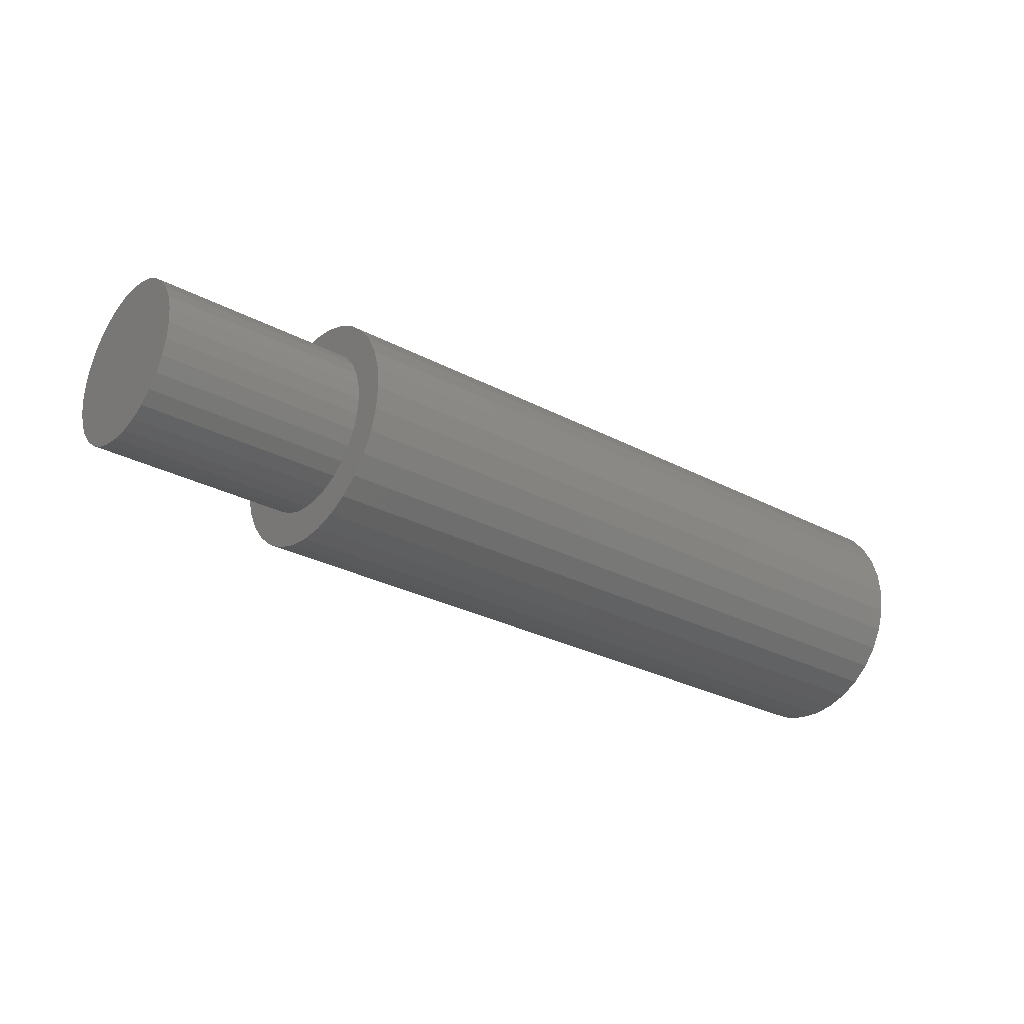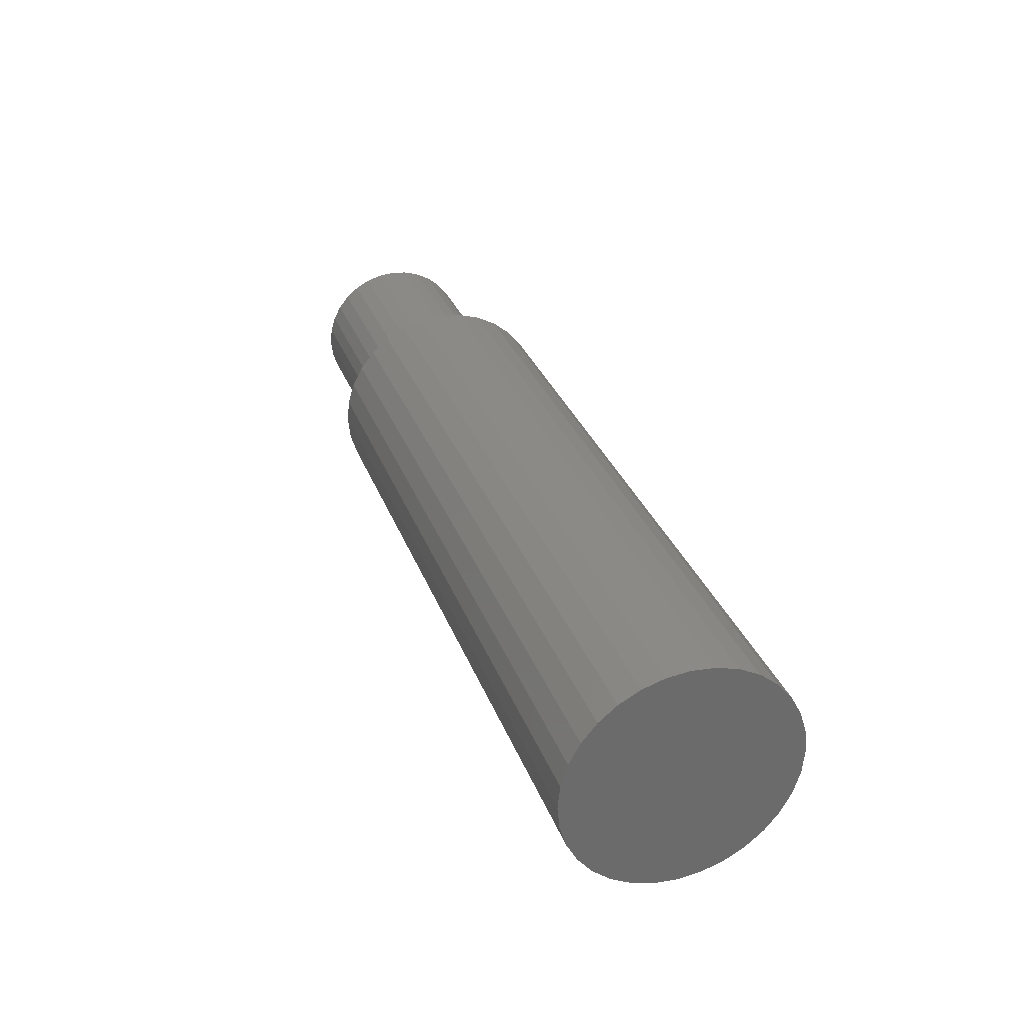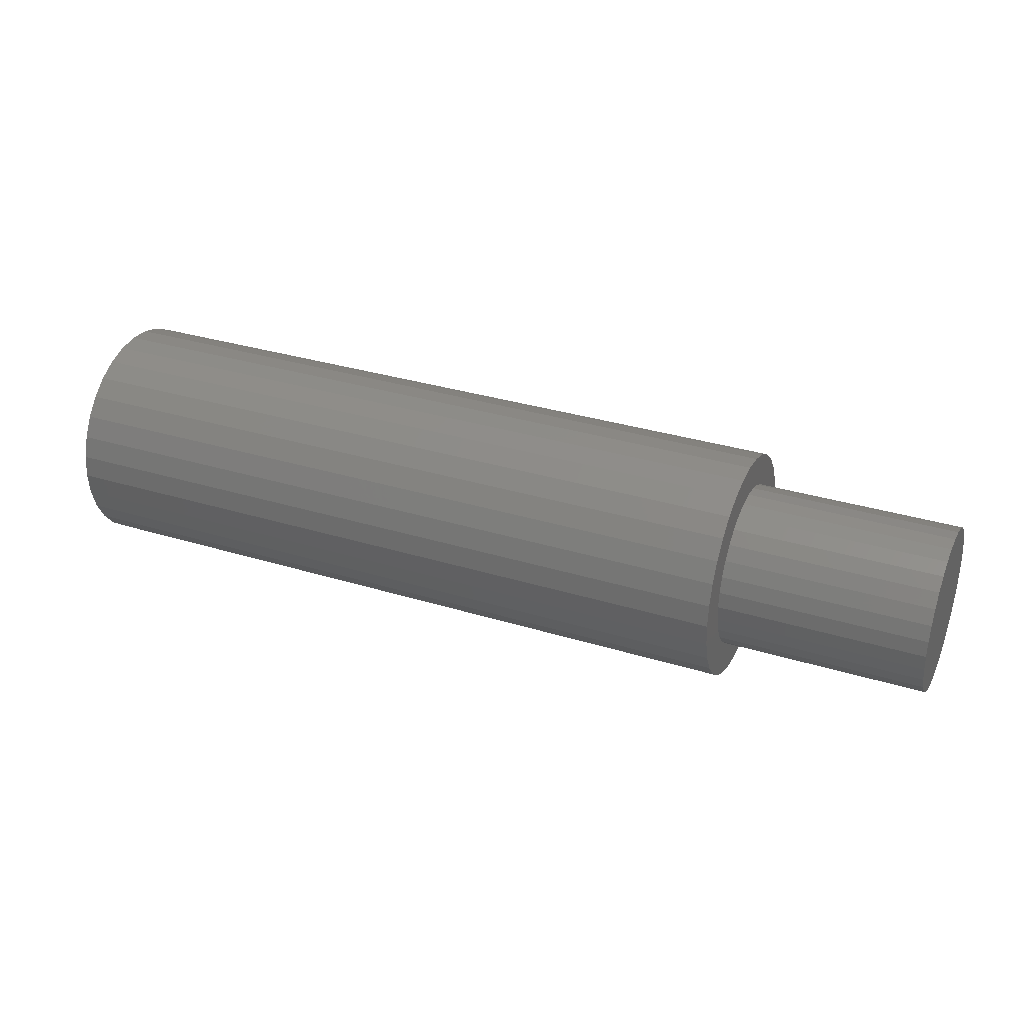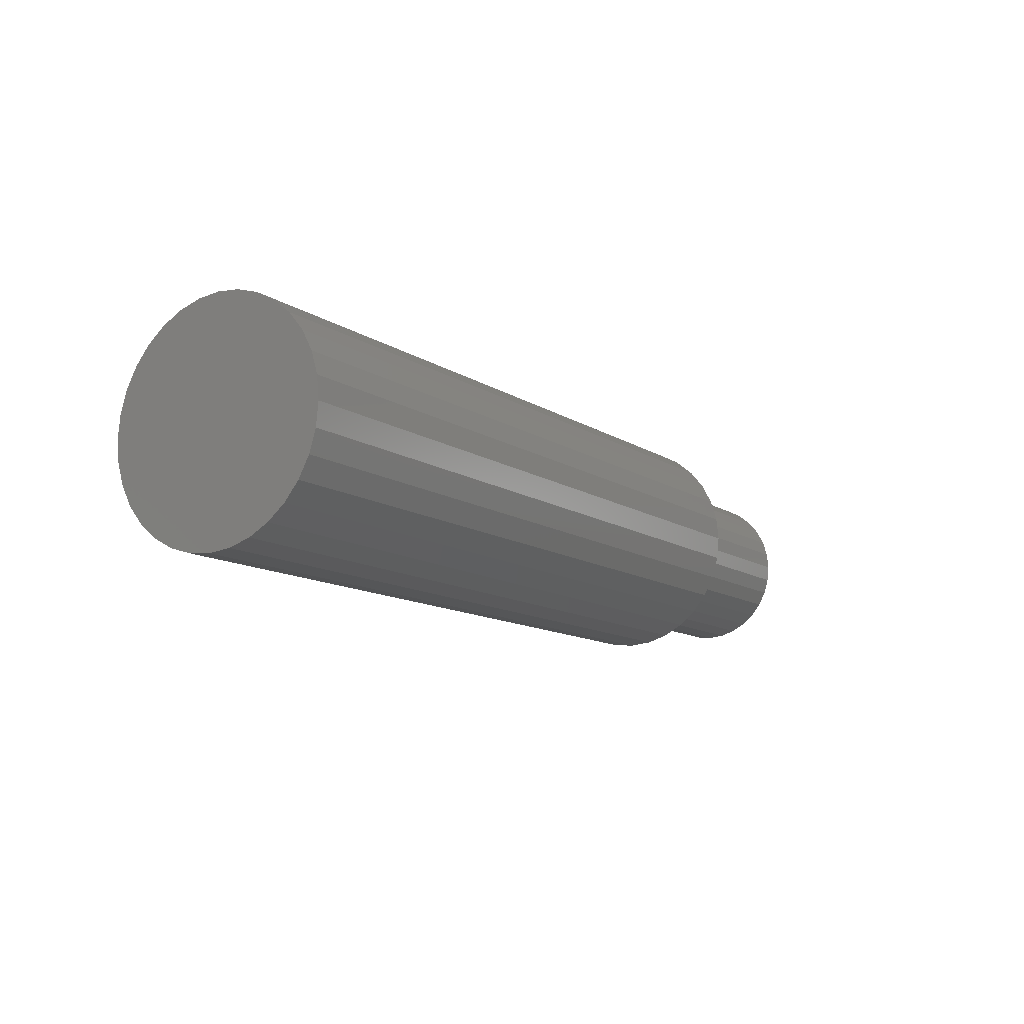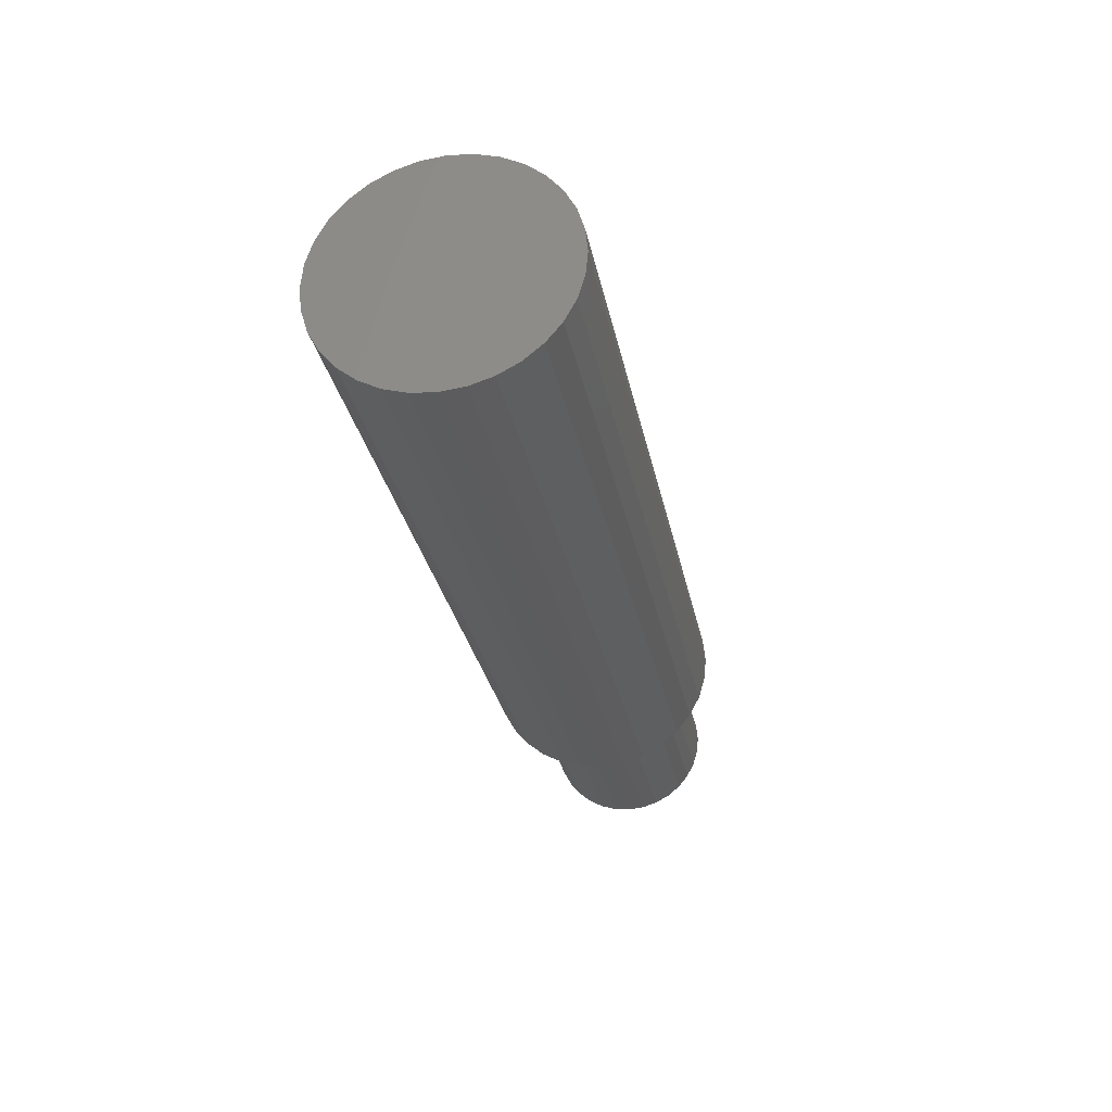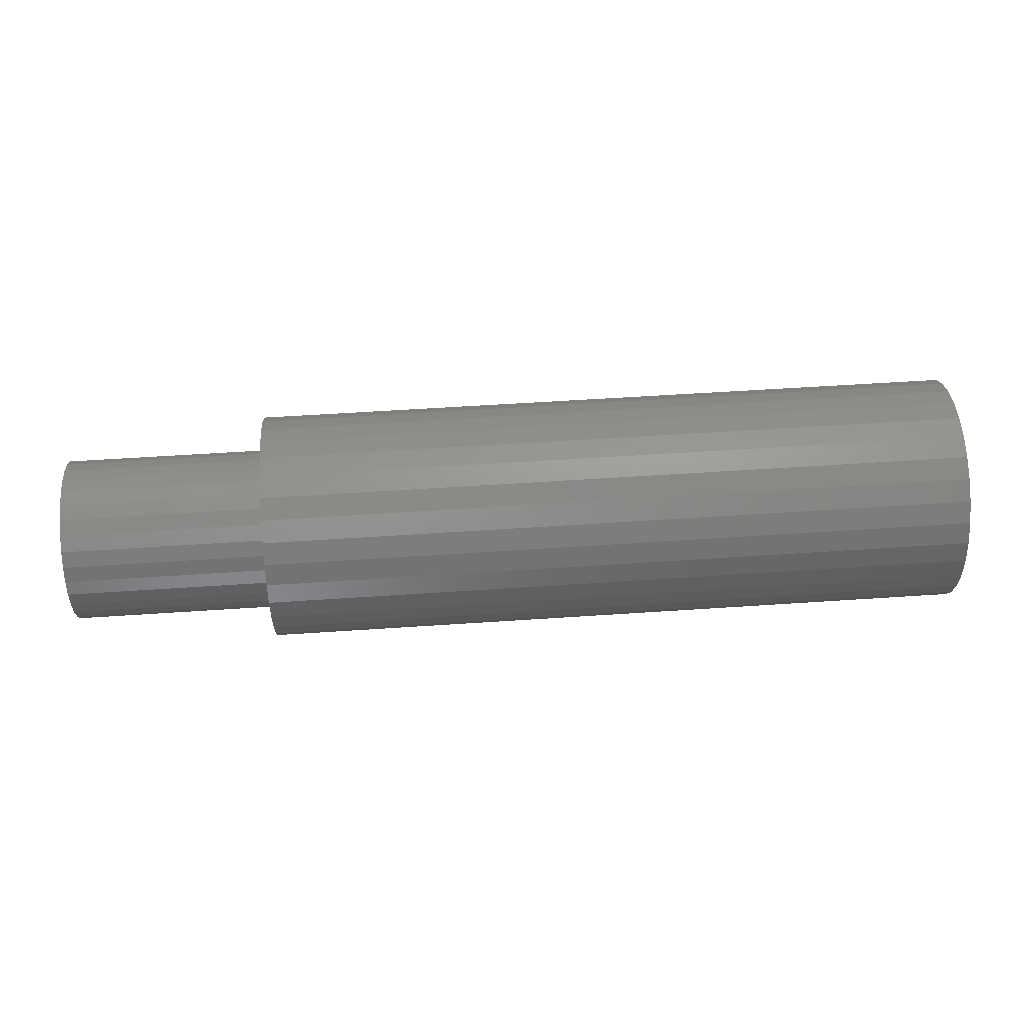
<metadata>
{"format":"stl","ext":"stl","renderer":"f3d","projection":"perspective","resolution":1024,"background":"white","views":[{"elev":-28.3,"azim":141.2,"up":"+Y"},{"elev":31.7,"azim":-108.7,"up":"+Z"},{"elev":32.5,"azim":23.2,"up":"+Z"},{"elev":-11.8,"azim":-56.4,"up":"+Z"},{"elev":-29.6,"azim":-78.9,"up":"+Z"},{"elev":53.2,"azim":175.8,"up":"+Z"}]}
</metadata>
<code>
# stl→obj: 192 verts, 376 faces
v -0.4766 -0.002303 0.1539
v -0.4766 0.02773 0.151
v -0.4766 -0.03234 0.151
v -0.4766 -0.06122 0.1422
v -0.4766 0.05661 0.1422
v -0.4766 0.02773 -0.151
v -0.4766 -0.03234 -0.151
v -0.4766 0.05661 -0.1422
v -0.4766 -0.002303 -0.1539
v -0.4766 -0.06122 -0.1422
v -0.4766 -0.08783 -0.128
v -0.4766 0.08323 -0.128
v -0.4766 -0.1112 -0.1089
v -0.4766 0.1066 -0.1089
v -0.4766 -0.1303 -0.08553
v -0.4766 0.1257 -0.08553
v -0.4766 -0.1445 -0.05891
v -0.4766 0.1399 -0.05891
v -0.4766 -0.1533 -0.03003
v -0.4766 0.1487 -0.03003
v -0.4766 -0.1562 1.885e-17
v -0.4766 0.1516 -1.885e-17
v -0.4766 -0.1533 0.03003
v -0.4766 0.1487 0.03003
v -0.4766 -0.1445 0.05891
v -0.4766 0.1399 0.05891
v -0.4766 -0.1303 0.08553
v -0.4766 0.1257 0.08553
v -0.4766 -0.1112 0.1089
v -0.4766 0.1066 0.1089
v -0.4766 -0.08783 0.128
v -0.4766 0.08323 0.128
v -0.2031 -0.02014 0.08969
v -0.2031 0.01554 0.08969
v -0.2031 -0.002303 0.09145
v -0.2031 -0.0373 0.08449
v -0.2031 0.03269 0.08449
v -0.2031 -0.05311 0.07604
v -0.2031 0.0485 0.07604
v -0.2031 -0.06697 0.06466
v -0.2031 0.06236 0.06466
v -0.2031 0.06236 -0.06466
v -0.2031 -0.05311 -0.07604
v -0.2031 0.0485 -0.07604
v -0.2031 -0.0373 -0.08449
v -0.2031 0.03269 -0.08449
v -0.2031 -0.02014 -0.08969
v -0.2031 0.01554 -0.08969
v -0.2031 -0.002303 -0.09145
v -0.2031 0.07373 0.05081
v -0.2031 -0.07834 0.05081
v -0.2031 0.08218 0.035
v -0.2031 -0.08679 0.035
v -0.2031 0.08739 0.01784
v -0.2031 -0.09199 0.01784
v -0.2031 0.08914 -1.503e-17
v -0.2031 -0.09375 7.372e-18
v -0.2031 0.08739 -0.01784
v -0.2031 -0.09199 -0.01784
v -0.2031 0.08218 -0.035
v -0.2031 -0.08679 -0.035
v -0.2031 0.07373 -0.05081
v -0.2031 -0.07834 -0.05081
v -0.2031 -0.06697 -0.06466
v 0.4766 0.01554 -0.08969
v 0.4766 0.03269 -0.08449
v 0.4766 0.0485 -0.07604
v 0.4766 0.06236 -0.06466
v 0.4766 0.07373 -0.05081
v 0.4766 0.08218 -0.035
v 0.4766 0.08739 -0.01784
v 0.4766 0.08914 -1.503e-17
v 0.4766 -0.002303 -0.09145
v 0.4766 -0.02014 -0.08969
v 0.4766 -0.0373 -0.08449
v 0.4766 -0.05311 -0.07604
v 0.4766 -0.06697 -0.06466
v 0.4766 -0.07834 -0.05081
v 0.4766 -0.08679 -0.035
v 0.4766 -0.09199 -0.01784
v 0.4766 -0.09375 7.372e-18
v 0.4766 -0.02014 0.08969
v 0.4766 -0.0373 0.08449
v 0.4766 -0.05311 0.07604
v 0.4766 -0.06697 0.06466
v 0.4766 -0.07834 0.05081
v 0.4766 -0.08679 0.035
v 0.4766 -0.09199 0.01784
v 0.4766 -0.002303 0.09145
v 0.4766 0.01554 0.08969
v 0.4766 0.03269 0.08449
v 0.4766 0.0485 0.07604
v 0.4766 0.06236 0.06466
v 0.4766 0.07373 0.05081
v 0.4766 0.08218 0.035
v 0.4766 0.08739 0.01784
v 0.4766 0.001151 0.1105
v 0.4766 0.02773 0.151
v 0.4766 -0.002303 0.1539
v 0.4766 -0.03234 0.151
v 0.4766 -0.06122 0.1422
v 0.4766 -0.08783 0.128
v 0.4766 -0.101 0.0423
v 0.4766 -0.1533 0.03003
v 0.4766 -0.1073 0.02156
v 0.4766 -0.04115 -0.1021
v 0.4766 -0.1112 -0.1089
v 0.4766 -0.02041 -0.1084
v 0.4766 0.05661 0.1422
v 0.4766 0.08323 0.128
v 0.4766 0.02271 0.1084
v 0.4766 0.1066 0.1089
v 0.4766 0.04345 0.1021
v 0.4766 0.06256 0.0919
v 0.4766 0.1066 -0.1089
v 0.4766 0.1257 -0.08553
v 0.4766 0.06256 -0.0919
v 0.4766 0.04345 -0.1021
v 0.4766 0.02271 -0.1084
v 0.4766 -0.1112 0.1089
v 0.4766 -0.1303 0.08553
v 0.4766 -0.06025 0.0919
v 0.4766 -0.04115 0.1021
v 0.4766 -0.02041 0.1084
v 0.4766 0.001151 -0.1105
v 0.4766 -0.08783 -0.128
v 0.4766 -0.06122 -0.1422
v 0.4766 -0.03234 -0.151
v 0.4766 -0.002303 -0.1539
v 0.4766 0.02773 -0.151
v 0.4766 0.05661 -0.1422
v 0.4766 0.08323 -0.128
v 0.4766 -0.1445 0.05891
v 0.4766 -0.09075 0.06141
v 0.4766 -0.077 0.07815
v 0.4766 -0.1094 1.354e-17
v 0.4766 -0.1562 1.885e-17
v 0.4766 -0.1073 -0.02156
v 0.4766 -0.1533 -0.03003
v 0.4766 -0.101 -0.0423
v 0.4766 -0.1445 -0.05891
v 0.4766 -0.09075 -0.06141
v 0.4766 -0.077 -0.07815
v 0.4766 -0.1303 -0.08553
v 0.4766 -0.06025 -0.0919
v 0.4766 0.1257 0.08553
v 0.4766 0.07931 0.07815
v 0.4766 0.1399 0.05891
v 0.4766 0.09305 0.06141
v 0.4766 0.1487 0.03003
v 0.4766 0.1033 0.0423
v 0.4766 0.1096 0.02156
v 0.4766 0.1516 -1.885e-17
v 0.4766 0.1117 -1.354e-17
v 0.4766 0.1487 -0.03003
v 0.4766 0.1096 -0.02156
v 0.4766 0.1399 -0.05891
v 0.4766 0.1033 -0.0423
v 0.4766 0.09305 -0.06141
v 0.4766 0.07931 -0.07815
v 0.75 0.1117 -1.354e-17
v 0.75 0.1096 -0.02156
v 0.75 0.1033 -0.0423
v 0.75 0.09305 -0.06141
v 0.75 0.07931 -0.07815
v 0.75 0.06256 -0.0919
v 0.75 0.04345 -0.1021
v 0.75 0.02271 -0.1084
v 0.75 0.001151 -0.1105
v 0.75 -0.02041 -0.1084
v 0.75 -0.04115 -0.1021
v 0.75 -0.06025 -0.0919
v 0.75 -0.077 -0.07815
v 0.75 -0.09075 -0.06141
v 0.75 -0.101 -0.0423
v 0.75 -0.1073 -0.02156
v 0.75 -0.1094 1.354e-17
v 0.75 -0.1073 0.02156
v 0.75 -0.101 0.0423
v 0.75 -0.09075 0.06141
v 0.75 -0.077 0.07815
v 0.75 -0.06025 0.0919
v 0.75 -0.04115 0.1021
v 0.75 -0.02041 0.1084
v 0.75 0.001151 0.1105
v 0.75 0.02271 0.1084
v 0.75 0.04345 0.1021
v 0.75 0.06256 0.0919
v 0.75 0.07931 0.07815
v 0.75 0.09305 0.06141
v 0.75 0.1033 0.0423
v 0.75 0.1096 0.02156
f 1 2 3
f 4 3 2
f 5 4 2
f 6 7 8
f 9 7 6
f 7 10 8
f 8 10 11
f 8 11 12
f 12 11 13
f 12 13 14
f 14 13 15
f 14 15 16
f 16 15 17
f 16 17 18
f 18 17 19
f 18 19 20
f 20 19 21
f 20 21 22
f 22 21 23
f 22 23 24
f 24 23 25
f 24 25 26
f 26 25 27
f 26 27 28
f 28 27 29
f 28 29 30
f 30 29 31
f 30 31 32
f 32 31 4
f 32 4 5
f 33 34 35
f 34 33 36
f 34 36 37
f 37 36 38
f 37 38 39
f 39 38 40
f 39 40 41
f 42 43 44
f 44 43 45
f 44 45 46
f 46 45 47
f 46 47 48
f 48 47 49
f 41 40 50
f 50 40 51
f 50 51 52
f 52 51 53
f 52 53 54
f 54 53 55
f 54 55 56
f 56 55 57
f 56 57 58
f 58 57 59
f 58 59 60
f 60 59 61
f 60 61 62
f 62 61 63
f 62 63 42
f 42 63 64
f 42 64 43
f 49 65 48
f 48 65 66
f 48 66 46
f 46 66 67
f 46 67 44
f 44 67 68
f 44 68 42
f 42 68 69
f 42 69 62
f 62 69 70
f 62 70 60
f 60 70 71
f 60 71 58
f 58 71 72
f 58 72 56
f 65 49 73
f 73 49 47
f 73 47 74
f 74 47 45
f 74 45 75
f 75 45 43
f 75 43 76
f 76 43 64
f 76 64 77
f 77 64 63
f 77 63 78
f 78 63 61
f 78 61 79
f 79 61 59
f 79 59 80
f 80 59 57
f 80 57 81
f 35 82 33
f 33 82 83
f 33 83 36
f 36 83 84
f 36 84 38
f 38 84 85
f 38 85 40
f 40 85 86
f 40 86 51
f 51 86 87
f 51 87 53
f 53 87 88
f 53 88 55
f 55 88 81
f 55 81 57
f 82 35 89
f 89 35 34
f 89 34 90
f 90 34 37
f 90 37 91
f 91 37 39
f 91 39 92
f 92 39 41
f 92 41 93
f 93 41 50
f 93 50 94
f 94 50 52
f 94 52 95
f 95 52 54
f 95 54 96
f 96 54 56
f 96 56 72
f 89 90 82
f 83 82 90
f 91 83 90
f 84 83 91
f 92 84 91
f 85 84 92
f 93 85 92
f 67 76 68
f 75 76 67
f 66 75 67
f 74 75 66
f 65 74 66
f 73 74 65
f 76 77 68
f 68 77 78
f 68 78 69
f 69 78 79
f 69 79 70
f 70 79 80
f 70 80 71
f 71 80 81
f 71 81 72
f 72 81 88
f 72 88 96
f 96 88 87
f 96 87 95
f 95 87 86
f 95 86 94
f 94 86 85
f 94 85 93
f 97 98 99
f 97 99 100
f 97 100 101
f 97 101 102
f 103 104 105
f 106 107 108
f 109 98 97
f 97 110 109
f 110 97 111
f 110 111 112
f 112 111 113
f 112 113 114
f 115 116 117
f 115 117 118
f 115 118 119
f 120 121 122
f 120 122 123
f 120 123 124
f 120 124 97
f 120 97 102
f 125 108 107
f 125 107 126
f 125 126 127
f 125 127 128
f 125 128 129
f 125 129 130
f 125 130 131
f 125 131 132
f 125 132 115
f 125 115 119
f 104 103 133
f 133 103 134
f 133 134 121
f 121 134 135
f 121 135 122
f 105 104 136
f 136 104 137
f 136 137 138
f 138 137 139
f 138 139 140
f 140 139 141
f 140 141 142
f 142 141 143
f 143 141 144
f 143 144 145
f 145 144 107
f 145 107 106
f 112 114 146
f 146 114 147
f 146 147 148
f 148 147 149
f 148 149 150
f 150 149 151
f 150 151 152
f 150 152 153
f 153 152 154
f 153 154 155
f 155 154 156
f 155 156 157
f 157 156 158
f 157 158 159
f 157 159 116
f 116 159 160
f 116 160 117
f 154 161 156
f 156 161 162
f 156 162 158
f 158 162 163
f 158 163 159
f 159 163 164
f 159 164 160
f 160 164 165
f 160 165 117
f 117 165 166
f 117 166 118
f 118 166 167
f 118 167 119
f 119 167 168
f 119 168 125
f 125 168 169
f 125 169 108
f 108 169 170
f 108 170 106
f 106 170 171
f 106 171 145
f 145 171 172
f 145 172 143
f 143 172 173
f 143 173 142
f 142 173 174
f 142 174 140
f 140 174 175
f 140 175 138
f 138 175 176
f 138 176 136
f 136 176 177
f 136 177 105
f 105 177 178
f 105 178 103
f 103 178 179
f 103 179 134
f 134 179 180
f 134 180 135
f 135 180 181
f 135 181 122
f 122 181 182
f 122 182 123
f 123 182 183
f 123 183 124
f 124 183 184
f 124 184 97
f 97 184 185
f 97 185 111
f 111 185 186
f 111 186 113
f 113 186 187
f 113 187 114
f 114 187 188
f 114 188 147
f 147 188 189
f 147 189 149
f 149 189 190
f 149 190 151
f 151 190 191
f 151 191 152
f 152 191 192
f 152 192 154
f 154 192 161
f 184 186 185
f 186 184 183
f 186 183 187
f 187 183 182
f 187 182 188
f 166 171 167
f 167 171 170
f 167 170 168
f 168 170 169
f 188 182 189
f 189 182 181
f 189 181 190
f 190 181 180
f 190 180 191
f 191 180 179
f 191 179 192
f 192 179 178
f 192 178 161
f 161 178 177
f 161 177 162
f 162 177 176
f 162 176 163
f 163 176 175
f 163 175 164
f 164 175 174
f 164 174 165
f 165 174 173
f 165 173 166
f 166 173 172
f 166 172 171
f 22 153 20
f 20 153 155
f 20 155 18
f 18 155 157
f 18 157 16
f 16 157 116
f 16 116 14
f 14 116 115
f 14 115 12
f 12 115 132
f 12 132 8
f 8 132 131
f 8 131 6
f 6 131 130
f 6 130 9
f 9 130 129
f 9 129 7
f 7 129 128
f 7 128 10
f 10 128 127
f 10 127 11
f 11 127 126
f 11 126 13
f 13 126 107
f 13 107 15
f 15 107 144
f 15 144 17
f 17 144 141
f 17 141 19
f 19 141 139
f 19 139 21
f 21 139 137
f 21 137 23
f 23 137 104
f 23 104 25
f 25 104 133
f 25 133 27
f 27 133 121
f 27 121 29
f 29 121 120
f 29 120 31
f 31 120 102
f 31 102 4
f 4 102 101
f 4 101 3
f 3 101 100
f 3 100 1
f 1 100 99
f 1 99 2
f 2 99 98
f 2 98 5
f 5 98 109
f 5 109 32
f 32 109 110
f 32 110 30
f 30 110 112
f 30 112 28
f 28 112 146
f 28 146 26
f 26 146 148
f 26 148 24
f 24 148 150
f 24 150 22
f 22 150 153

</code>
